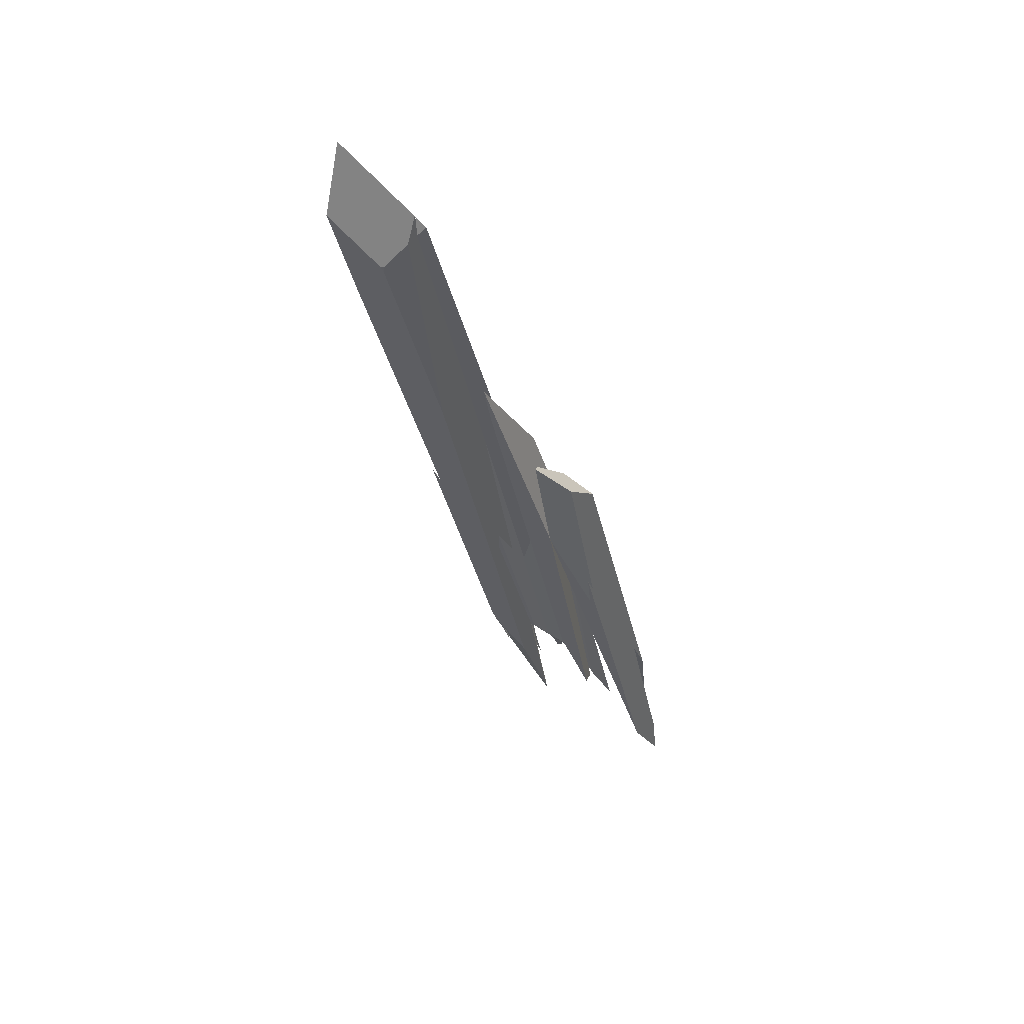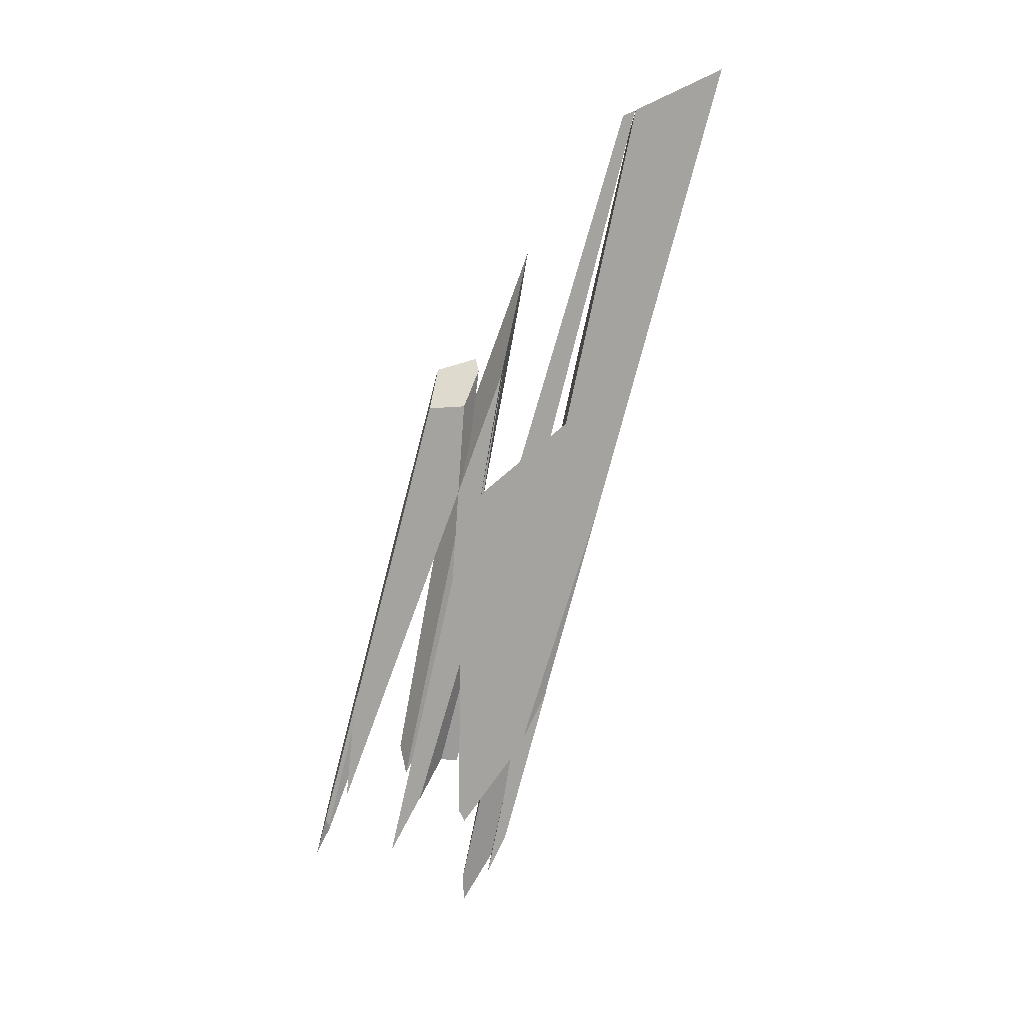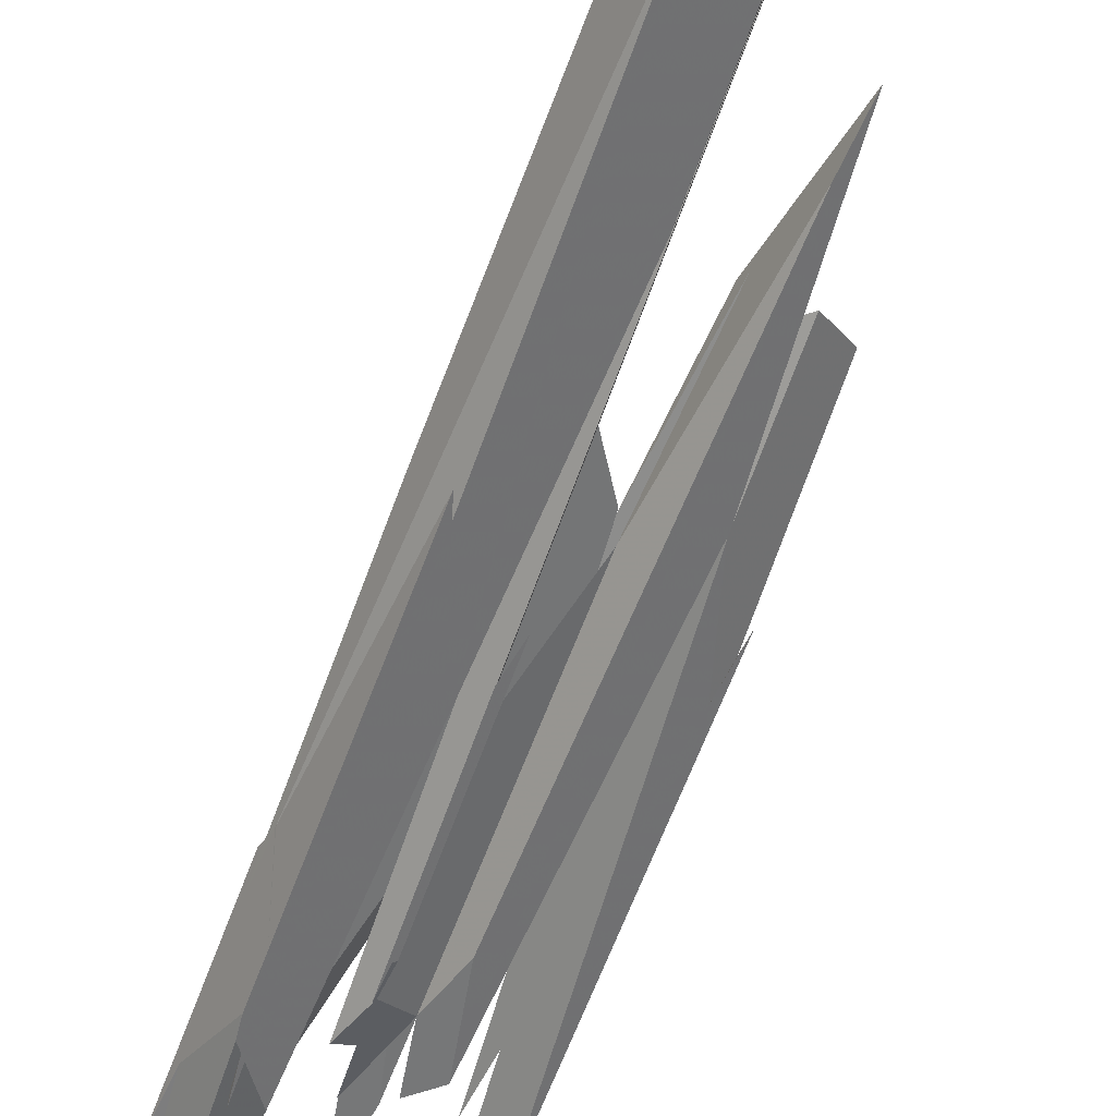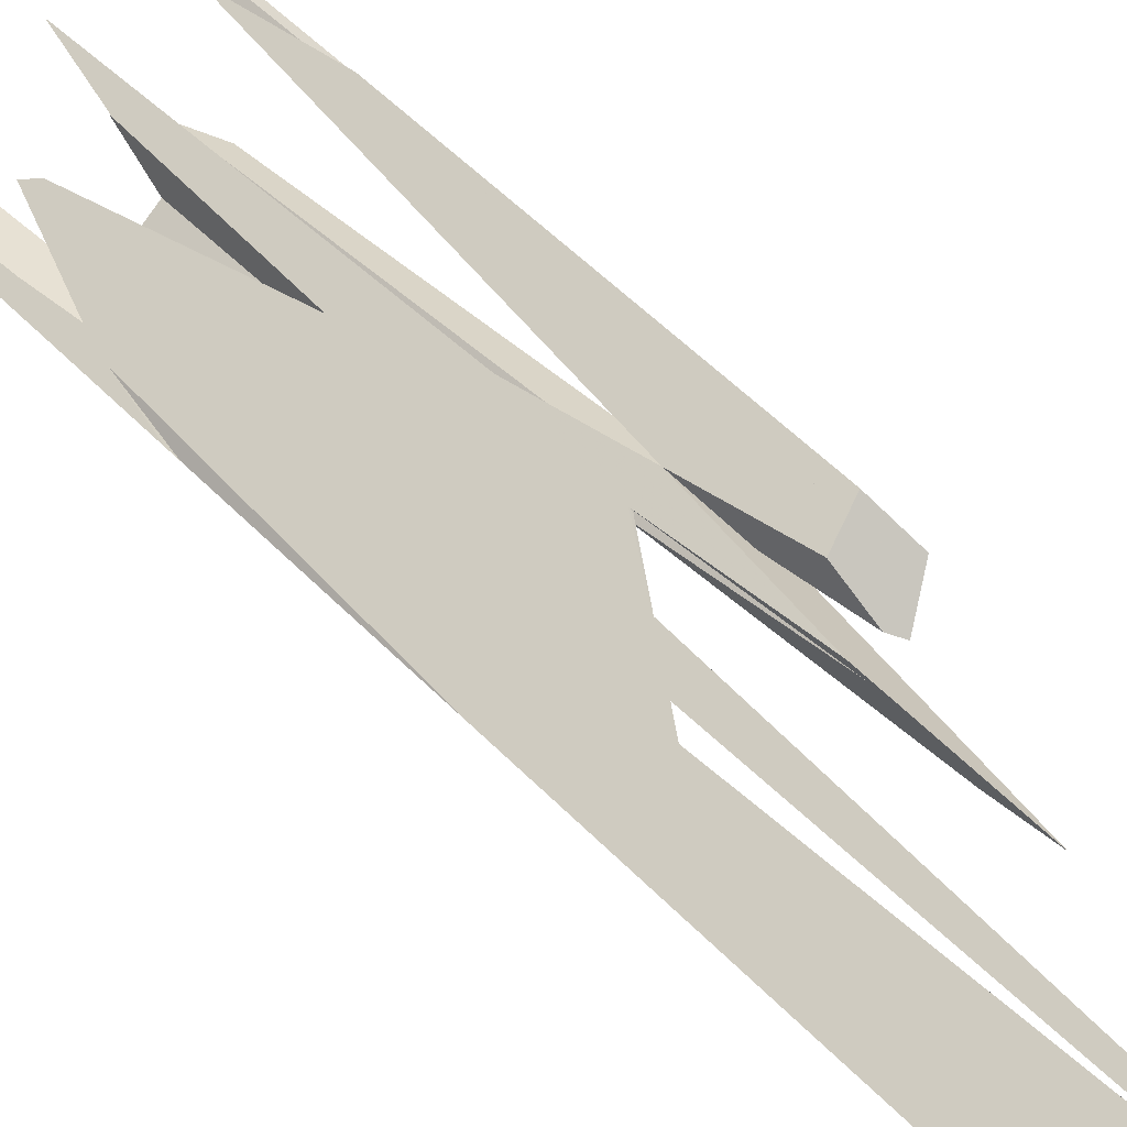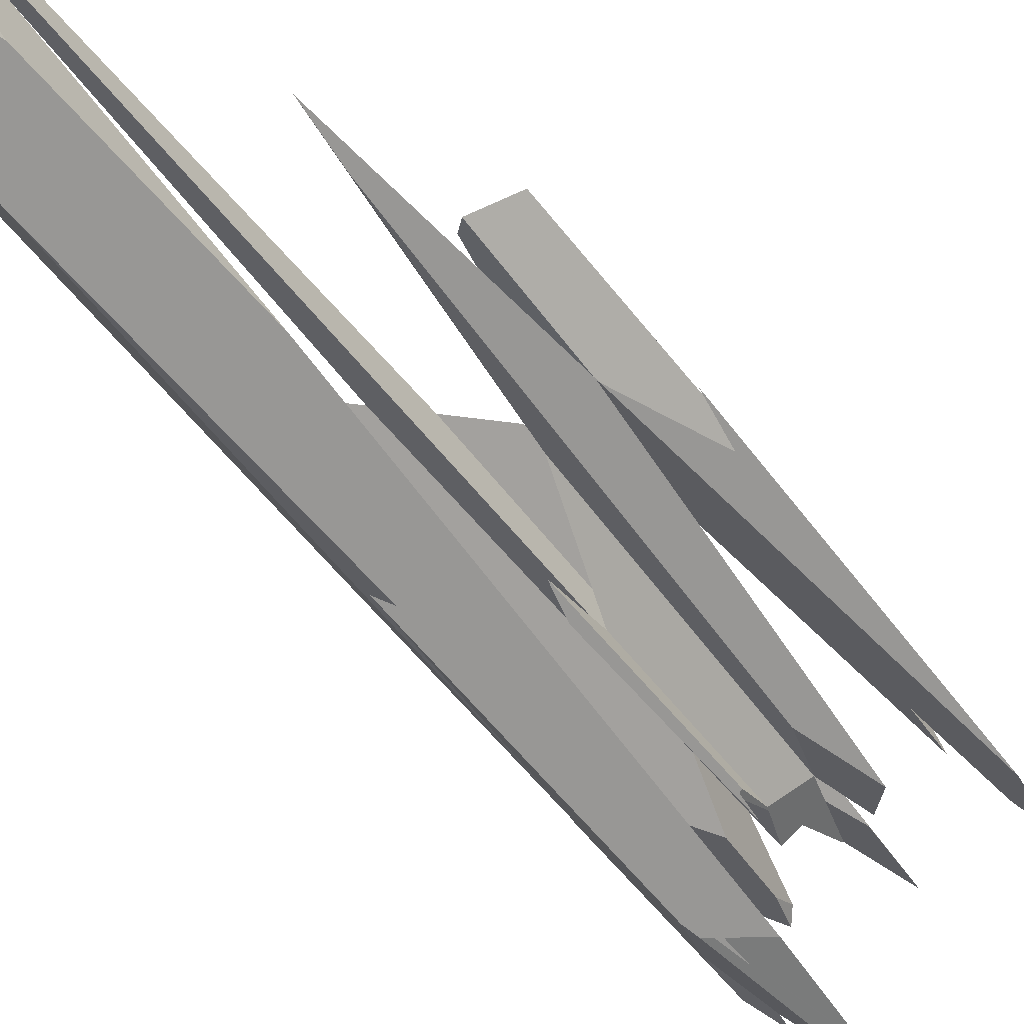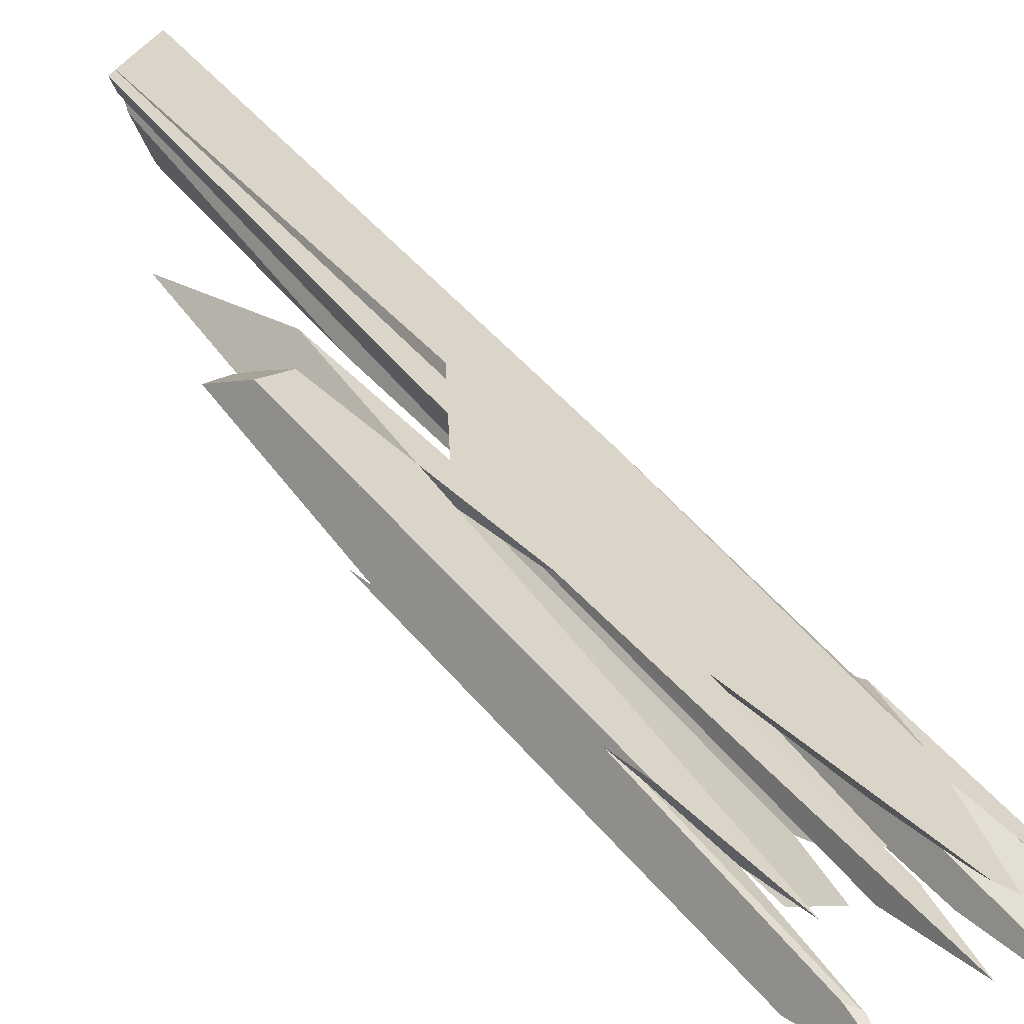
<metadata>
{"format":"obj","ext":"obj","renderer":"f3d","projection":"perspective","resolution":1024,"background":"white","views":[{"elev":64.7,"azim":69.3,"up":"+Z"},{"elev":17.7,"azim":-150.7,"up":"+Z"},{"elev":-72.0,"azim":-32.9,"up":"+Y"},{"elev":43.7,"azim":-55.7,"up":"+Y"},{"elev":-56.4,"azim":21.3,"up":"+Y"},{"elev":51.2,"azim":133.0,"up":"+Y"}]}
</metadata>
<code>
o WoodenBrokenPlanks_571
v -162.9 20.07 27.81
v -163.6 18.53 30.11
v -163.8 18.03 24.09
v -162.7 20.3 12.66
v -171.1 14.81 53.27
v -168.4 16.51 50.54
v -175.4 12.22 44.95
v -168.8 16.52 18.66
v -170.8 14.78 24.71
v -185.3 5.731 90.9
v -178.1 10.22 86.96
v -172.5 13.96 54.65
v -167.6 17.26 16.27
v -168.3 16.81 17.51
v -167.1 12.74 35.02
v -171.7 9.69 61.44
v -176.6 6.474 81.98
v -179.8 4.581 74.92
v -176.9 6.303 82.54
v -182 3.108 85.35
v -172.7 9.165 44.8
v -176.7 6.56 82.6
v -176.9 9.043 84.76
v -170.8 14.32 25.6
v -170.8 14.3 25.62
v -165.8 16.46 21
v -167.4 17.39 14.86
v -161.8 17.92 0.8137
v -163.1 15.4 12.04
v -165.7 13.78 14.45
v -165.4 14.22 12.6
v -161.8 17.96 0.8695
v -161.8 17.99 0.4942
v -164.8 15.3 8.009
v -162.1 18.33 -2.277
v -167 17.66 11.7
v -165.6 18.22 4.31
v -170 15.28 20.74
v -167.3 16.92 9.547
v -166.8 17.87 5.679
v -165.5 18.68 2.39
v -170.9 15.2 23.9
v -168.8 16.56 14.28
v -162.7 20.34 10.05
v -163.3 20.01 8.766
v -163.2 19.31 11.68
v -164 17.53 18.18
v -164.7 16.11 33.72
v -176.9 9.986 85.58
v -178 10.26 86.92
v -177 10.88 86.35
v -177 10.87 86.4
v -177 10.91 86.26
v -161.2 17.86 18.88
v -161.6 18.99 15.37
v -160.2 19.96 15.63
v -158.6 22.57 48.45
v -160.3 21.44 56.45
v -159.7 18.79 59.95
v -155.6 20.14 43.47
v -153.5 25.14 26.32
v -162.8 16.19 60.95
v -160.1 16.93 49.4
v -155.4 19.89 40.64
v -160 17 48.95
v -158.5 22.6 47.47
v -161.6 20.61 56.53
v -163.5 16.71 59.89
v -163.4 19.11 57.14
v -153.2 25.27 23.74
v -154.6 20.47 31.29
v -163.1 17.77 52.8
v -163 18.87 50.04
v -152.8 25.13 17.34
v -148.4 24.44 11.07
v -148 27.11 4.125
v -149.4 27.2 8.574
v -154.4 20.52 38.84
v -149.7 27.06 7.904
v -149.7 27.02 7.49
v -155.8 19.61 45.31
v -152.5 26.56 17.07
v -152.1 26.87 12.14
v -162.8 19.97 47.26
v -161.6 20.61 56.53
v -163.4 19.55 56.63
v -158.5 22.6 47.47
v -153.2 25.27 23.74
v -163 18.87 50.04
v -152.8 25.13 17.34
v -153 26.22 22.59
v -152.5 26.56 17.07
v -158.5 22.6 47.47
v -153.2 25.27 23.74
v -168.1 12.24 20.72
v -173.6 8.631 46.26
v -170.8 14.28 25.68
v -166.1 13.51 14.86
v -167.9 16.46 11.44
v -167.3 12.76 17.05
v -166.7 13.1 15.46
v -165 14.21 11.63
v -167.1 17.65 6.548
v -155.1 20.3 16.22
v -158.2 18.3 23.53
v -158.5 20.09 18.59
v -156.5 21.45 13.67
v -162.7 18.74 46.3
v -160.1 16.94 49.11
v -166.3 12.95 66.88
v -164.2 17.35 45.72
v -166.5 16.61 60.87
v -167 12.47 72
v -166.7 16.36 62.58
v -160.2 16.89 49.53
v -166.7 16.55 62.11
v -164.8 18.7 46.77
v -166.5 16.61 60.87
v -166.7 16.55 62.11
v -166.6 17.5 59.82
v -164.8 18.71 46.76
v -162.3 19.94 38.22
v -162.7 18.74 46.3
v -162.2 20.4 37.34
v -163.4 19.12 37.21
v -164.2 17.35 45.72
v -158.5 20.09 18.59
v -158.7 21.05 15.93
v -161.2 17.75 19.23
v -164.8 15.85 35.01
v -164.9 18.65 47.07
v -163 19.98 33.08
v -156.3 24.35 5.307
v -158.9 22.64 11.54
v -157.1 21.93 12.63
v -159 22.62 11.52
v -162 16 22.05
v -162.7 15.56 23.99
v -161.6 16.24 19.64
v -162 16.18 21.48
v -166 13.4 37.77
v -166 13.35 40.9
v -161.7 16.15 22.14
f 1 2 3 4
f 7 8 9
f 19 22 23 11
f 19 11 10 20
f 21 18 24 25
f 22 19 17
f 15 26 12 23
f 12 11 23
f 15 23 16
f 23 22 17 16
f 28 29 30 31
f 29 28 32 26
f 29 26 15
f 27 13 26 32
f 33 28 31 34
f 33 34 35
f 28 33 32
f 37 36 27 32
f 37 32 33 35
f 34 39 37 35
f 40 41 37 39
f 8 42 9
f 36 37 41
f 46 45 44
f 13 45 46 47
f 13 47 26
f 4 3 47 46
f 4 46 44
f 3 5 12 26
f 3 26 47
f 48 49 50 5
f 48 5 3
f 49 51 52 50
f 53 52 51
f 6 53 51 49
f 6 49 48 2
f 54 55 56
f 3 2 56 55
f 54 48 3 55
f 59 62 63 64
f 63 65 64
f 59 64 60
f 59 58 67 68
f 67 69 68
f 59 68 62
f 61 70 66 57
f 72 63 62 68
f 69 73 72 68
f 69 67 66 74
f 66 70 74
f 69 74 73
f 65 63 72 73
f 65 73 74 71
f 74 70 79 80
f 77 79 70 61
f 77 76 80 79
f 80 76 75 71
f 80 71 74
f 64 81 60
f 86 69 85
f 87 88 82
f 86 84 89 69
f 90 83 82 88
f 88 87 85 89
f 85 69 89
f 88 89 90
f 84 83 90 89
f 93 94 61 57
f 91 61 94 92
f 92 94 93
f 97 96 21
f 21 24 97
f 34 101 100 99
f 34 99 39
f 24 97 25
f 101 34 31 98
f 98 31 102
f 102 31 30
f 103 40 39 99
f 104 105 106 107
f 107 108 72 109
f 72 63 109
f 107 109 104
f 105 110 111 106
f 111 112 108 107
f 111 107 106
f 112 111 110 113
f 112 113 114
f 114 113 115 63
f 114 63 72
f 109 63 65
f 65 63 115
f 112 114 116
f 72 108 73
f 112 116 73 108
f 116 114 72 73
f 117 118 119 120
f 117 120 121
f 117 122 123 118
f 89 119 118 123
f 84 89 123 122
f 84 122 124
f 120 119 89 84
f 125 126 127 128
f 129 54 56 128
f 129 128 127
f 130 126 125 2
f 130 2 48
f 127 126 130 129
f 117 121 131
f 125 117 131 6
f 125 6 2
f 135 133 124 122
f 128 134 133 135
f 125 128 135 122
f 125 122 121
f 136 134 128 56
f 1 136 56 2
f 140 137 139
f 140 139 138
f 141 142 130 48
f 129 143 137 140
f 129 140 54
f 143 129 130 142
f 140 138 141 48
f 140 48 54
f 57 58 59 60
f 57 60 61
f 75 76 77 61
f 75 61 60 78
f 60 81 78
f 61 91 57
f 1 4 5 6
f 7 10 11 12
f 12 13 14 7
f 7 14 8
f 15 16 17 18
f 19 20 18 17
f 15 18 21
f 20 10 7 24
f 7 9 24
f 20 24 18
f 14 13 27
f 15 21 30 29
f 27 36 8 14
f 24 9 38
f 42 8 36 40
f 36 41 40
f 42 40 43
f 42 43 38 9
f 44 45 13 5
f 13 12 5
f 44 5 4
f 53 6 5 50
f 53 50 52
f 57 66 67 58
f 71 64 65
f 71 75 78 64
f 78 81 64
f 82 83 84 85
f 84 86 85
f 82 85 87
f 91 92 93 57
f 95 96 97
f 95 98 30 21
f 95 21 96
f 95 97 24 38
f 95 38 99 100
f 100 101 98 95
f 98 102 30
f 103 43 40
f 43 103 99 38
f 110 105 104 109
f 110 109 115 113
f 109 65 115
f 121 120 84 124
f 6 131 121 132
f 132 1 6
f 124 133 134 132
f 124 132 121
f 1 132 134 136
f 137 138 139
f 141 138 137 143
f 141 143 142

</code>
